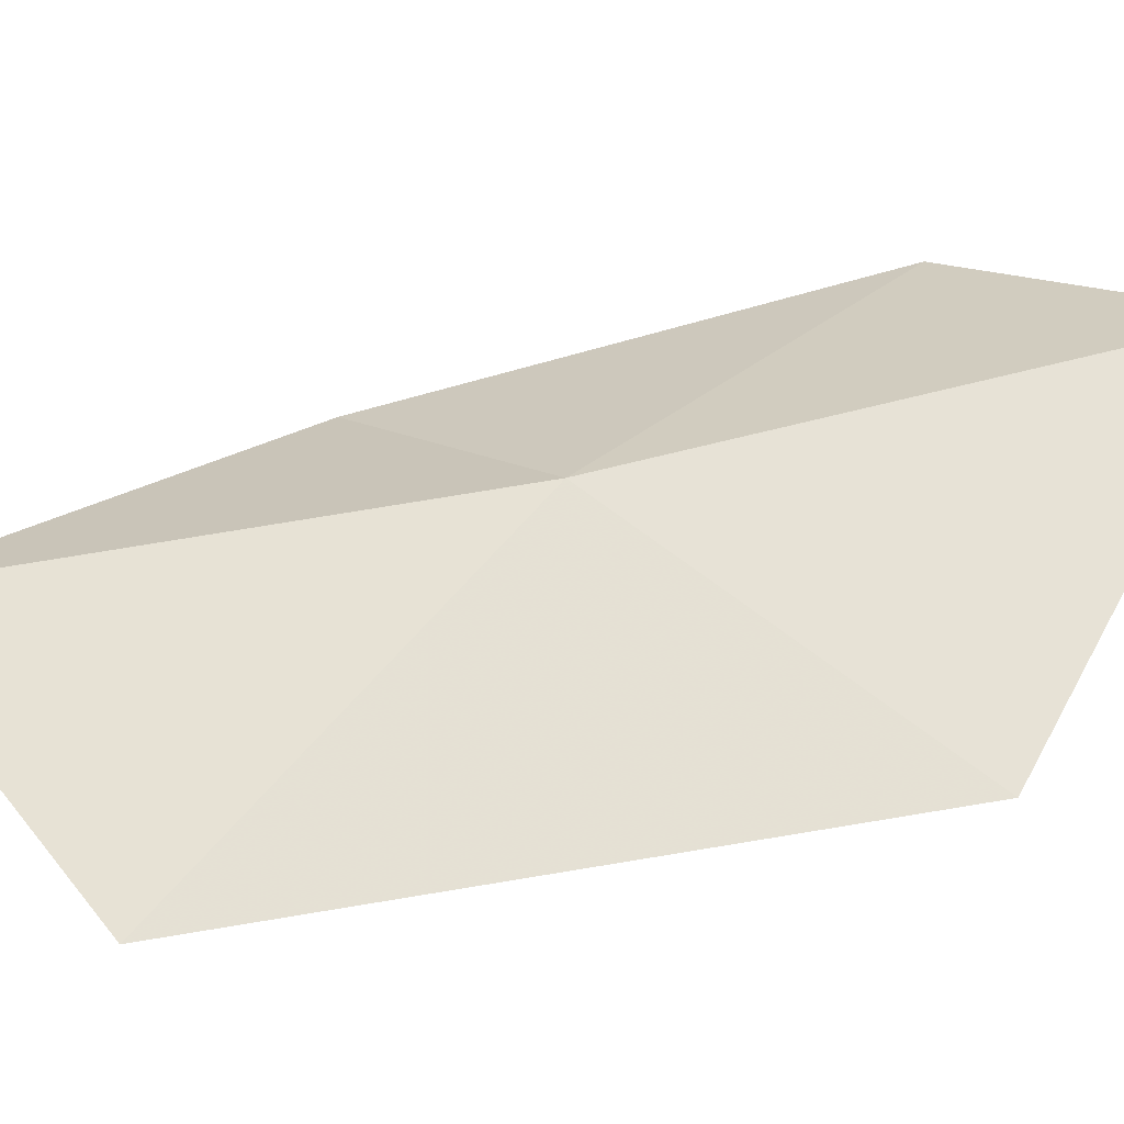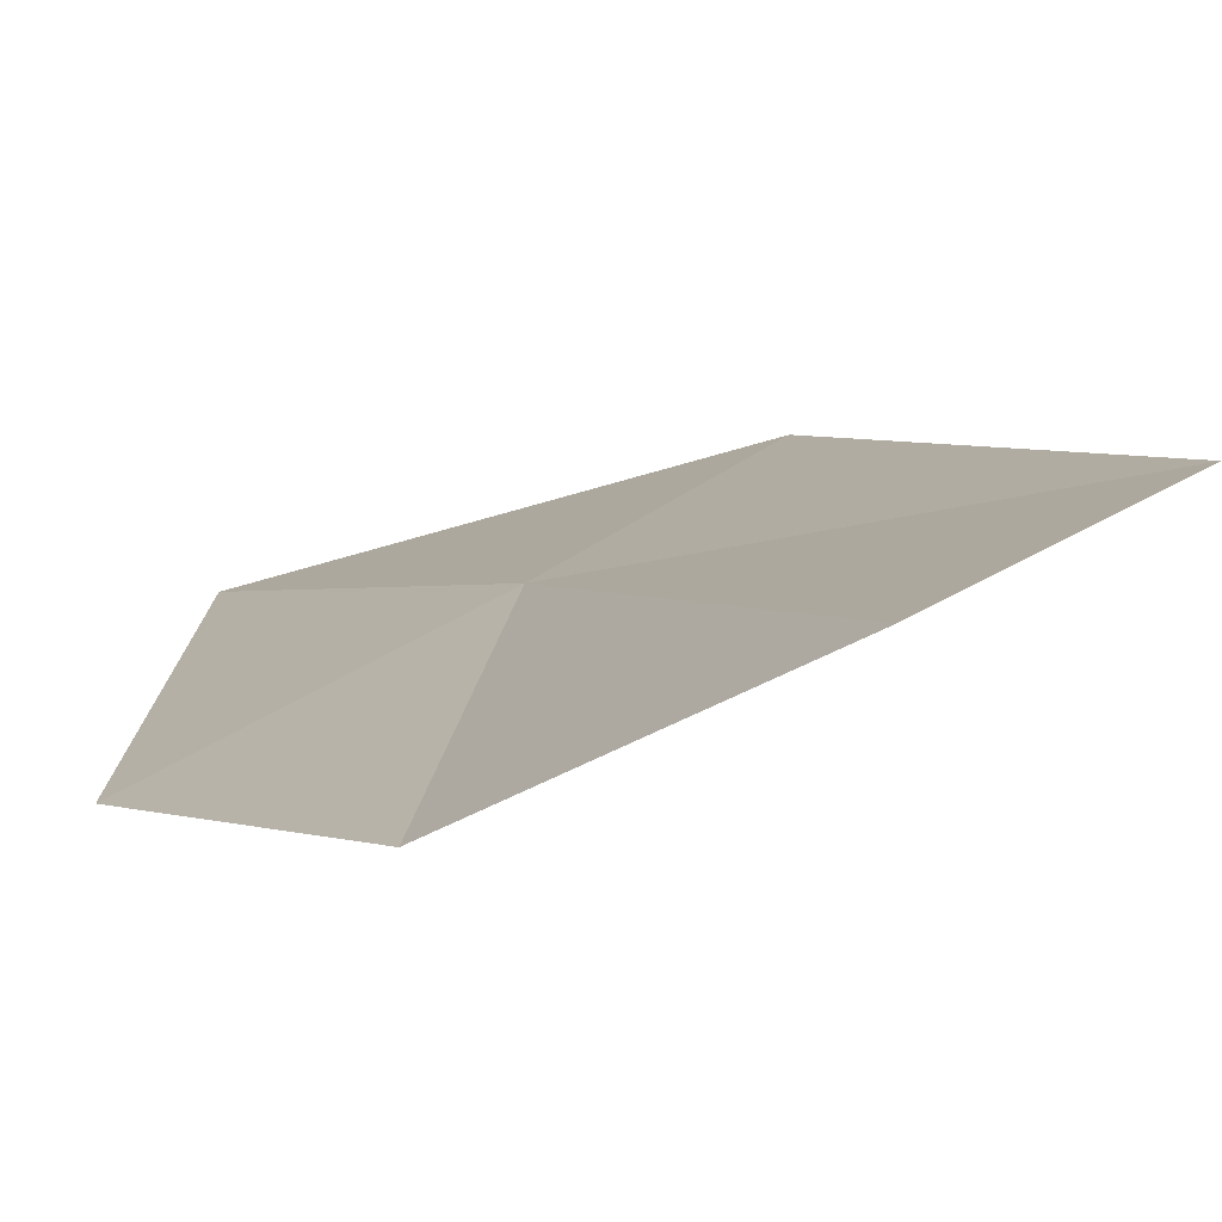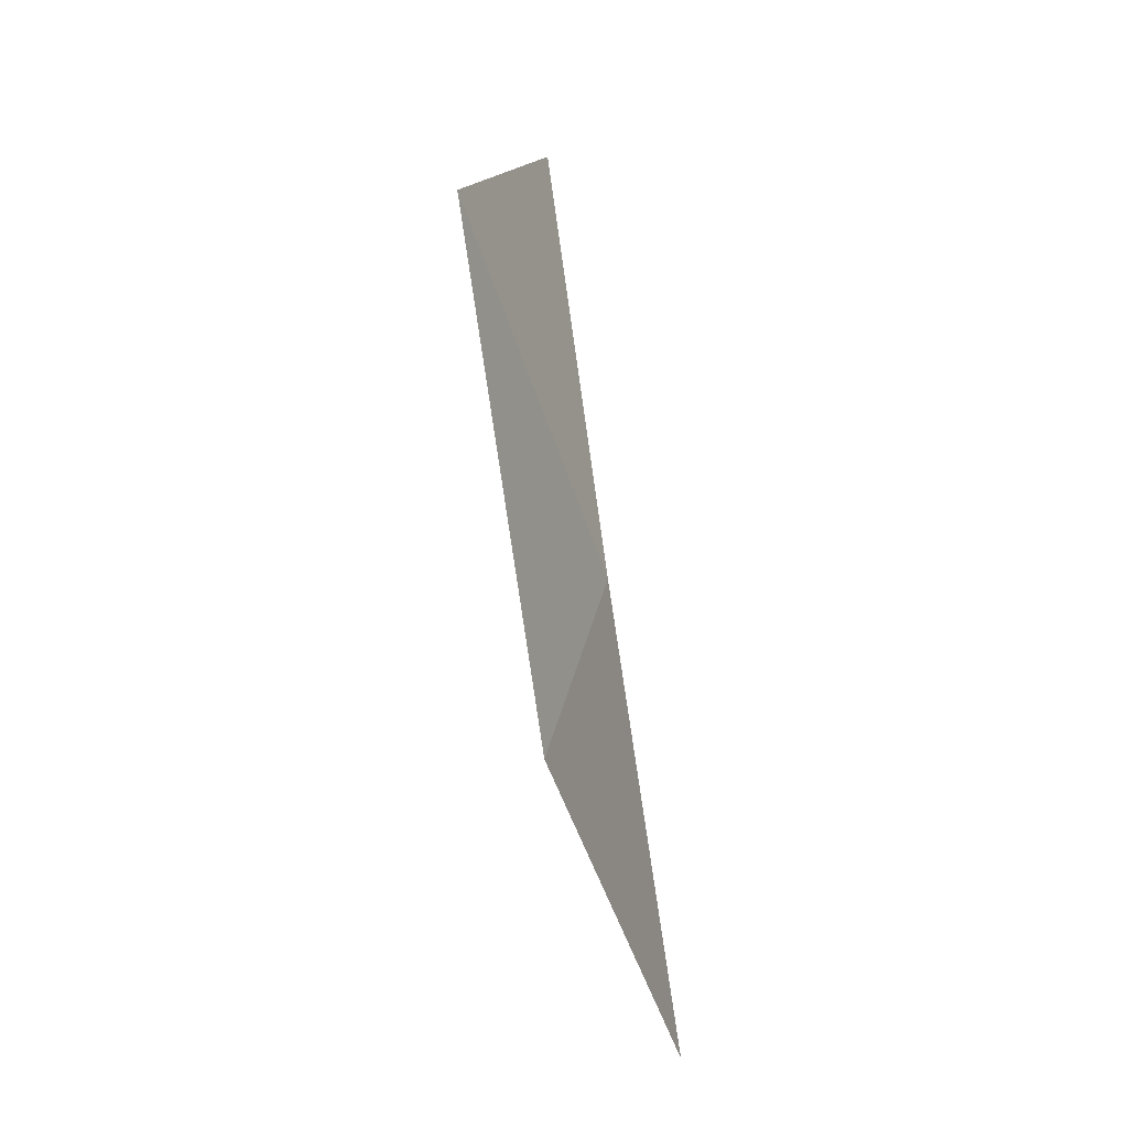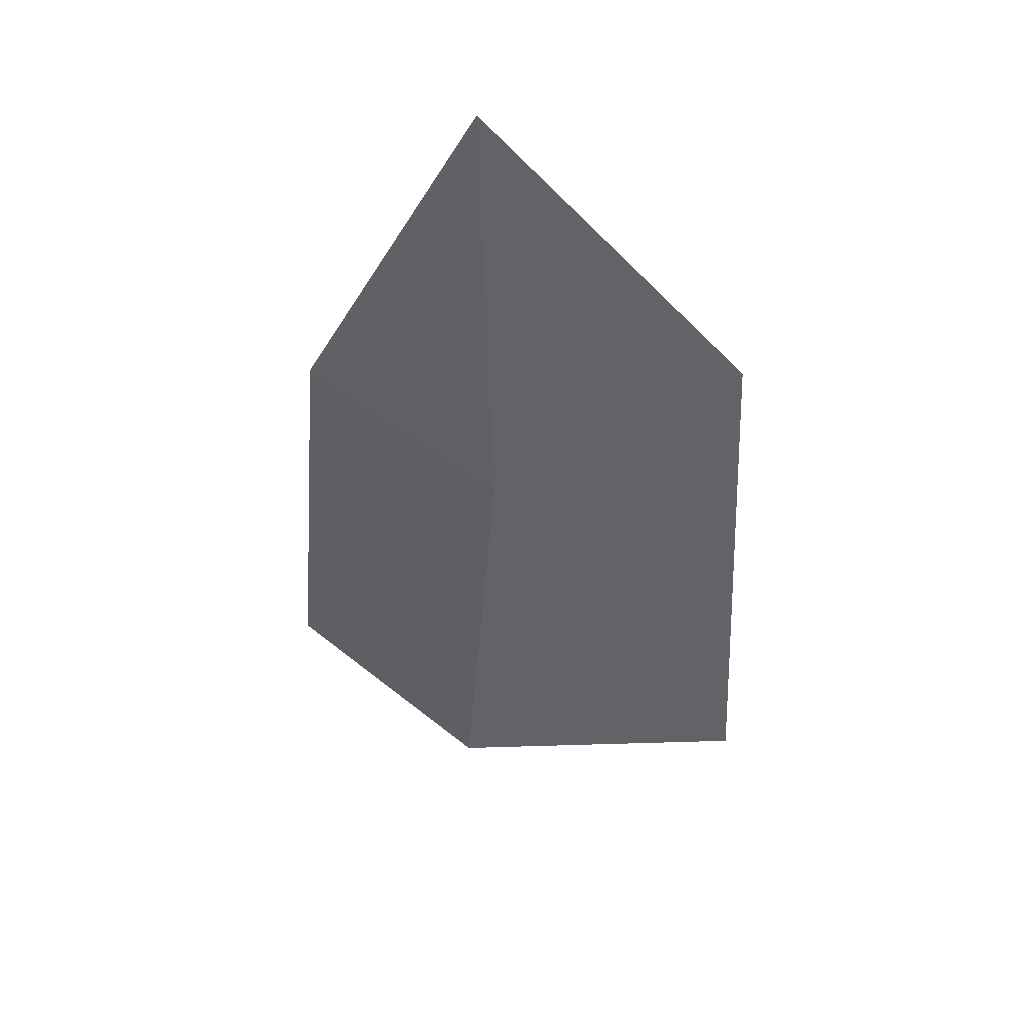
<metadata>
{"format":"obj","ext":"obj","renderer":"f3d","projection":"perspective","resolution":1024,"background":"white","views":[{"elev":69.0,"azim":-92.7,"up":"+Z"},{"elev":-3.3,"azim":161.7,"up":"+Z"},{"elev":-18.6,"azim":-53.3,"up":"+Y"},{"elev":36.0,"azim":-127.8,"up":"+Y"}]}
</metadata>
<code>
v 11.32 8.787 38.59
v 8.957 10.92 39.01
v 11.02 12.36 38.23
v 9.305 6.875 39.52
v 12.21 9.959 37.42
v 11.96 5.285 38.74
v 12.88 6.787 37.61
f 1 3 2
f 1 2 4
f 1 5 3
f 1 7 5
f 1 6 7
f 1 4 6

</code>
